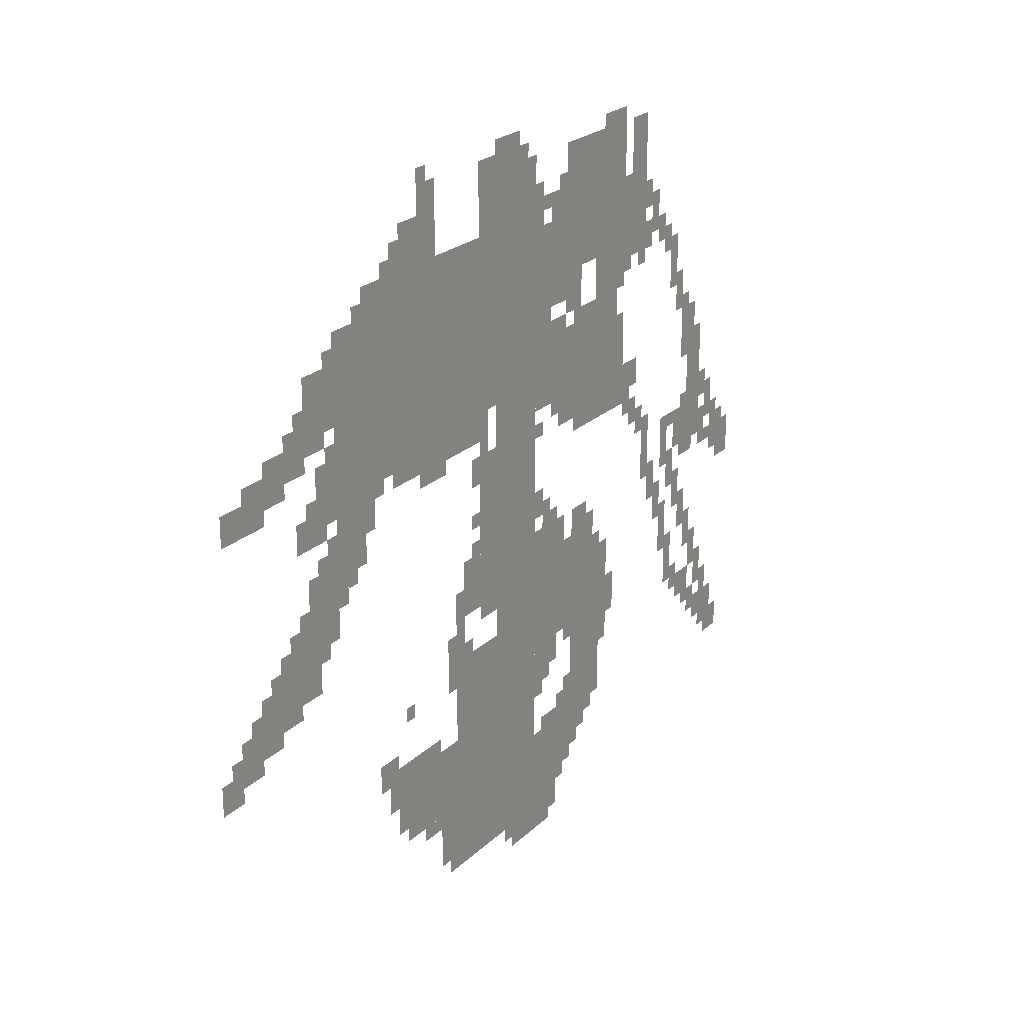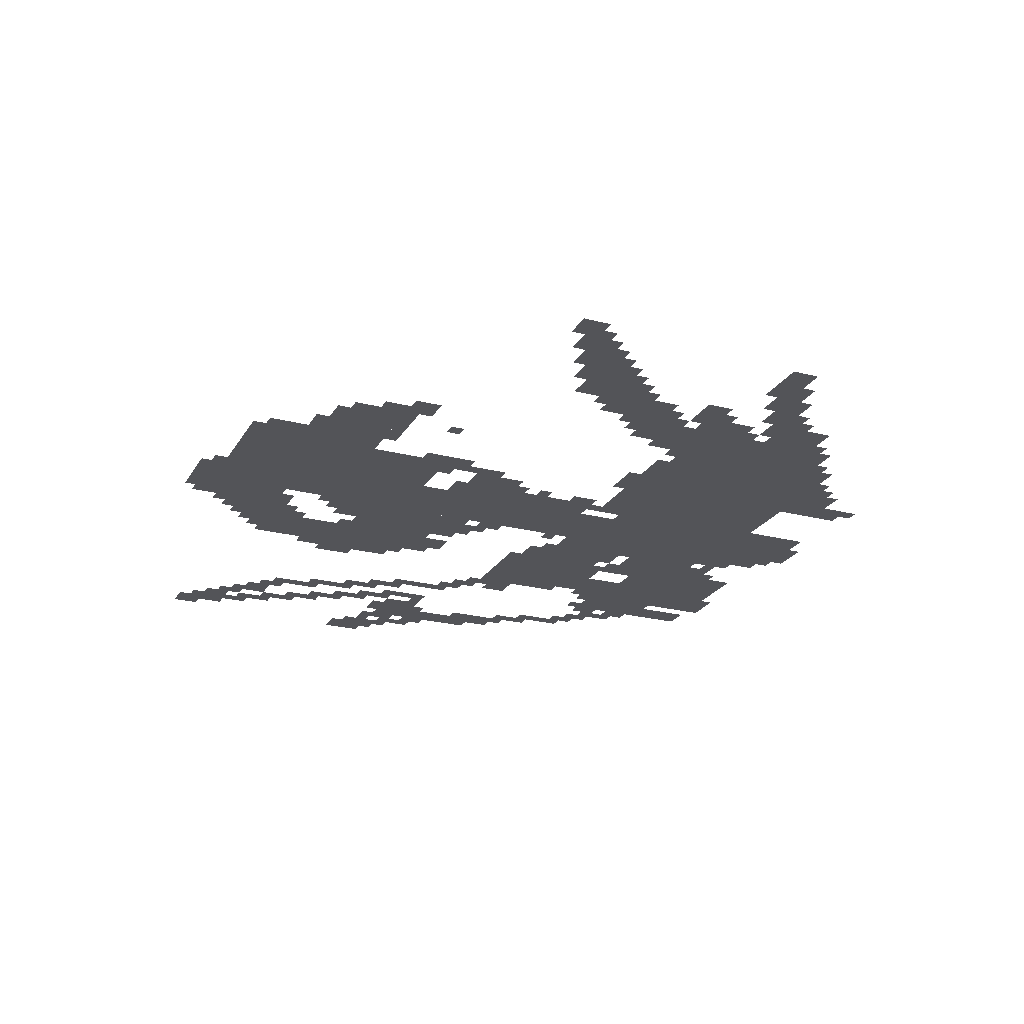
<metadata>
{"format":"obj","ext":"obj","renderer":"f3d","projection":"perspective","resolution":1024,"background":"white","views":[{"elev":22.3,"azim":122.4,"up":"+Y"},{"elev":-23.5,"azim":66.5,"up":"+Z"}]}
</metadata>
<code>
g fage_bj-mesh
v -480 1114 0
v -480 1498 0
v -832 1498 0
v -832 1114 0
v -832 1114 0
v -832 1498 0
v -1152 1498 0
v -1152 1114 0
v -960 570 0
v -960 1114 0
v -1120 1114 0
v -1120 570 0
v -960 58 0
v -960 570 0
v -1120 570 0
v -1120 58 0
v -1248 1338 0
v -1248 1626 0
v -1504 1626 0
v -1504 1338 0
v -1120 474 0
v -1120 698 0
v -1376 698 0
v -1376 474 0
v -1216 986 0
v -1216 1210 0
v -1472 1210 0
v -1472 986 0
v -800 314 0
v -800 570 0
v -960 570 0
v -960 314 0
v -800 58 0
v -800 314 0
v -960 314 0
v -960 58 0
v -896 1498 0
v -896 1658 0
v -1088 1658 0
v -1088 1498 0
v -608 218 0
v -608 378 0
v -800 378 0
v -800 218 0
v -384 1178 0
v -384 1434 0
v -480 1434 0
v -480 1178 0
v -384 922 0
v -384 1178 0
v -480 1178 0
v -480 922 0
v -1152 122 0
v -1152 282 0
v -1280 282 0
v -1280 122 0
v -1152 1274 0
v -1152 1466 0
v -1248 1466 0
v -1248 1274 0
v -288 794 0
v -288 954 0
v -384 954 0
v -384 794 0
v -1280 218 0
v -1280 346 0
v -1376 346 0
v -1376 218 0
v -608 1498 0
v -608 1594 0
v -736 1594 0
v -736 1498 0
v -1280 346 0
v -1280 474 0
v -1376 474 0
v -1376 346 0
v -576 1050 0
v -576 1114 0
v -768 1114 0
v -768 1050 0
v -896 634 0
v -896 826 0
v -960 826 0
v -960 634 0
v -896 826 0
v -896 1018 0
v -960 1018 0
v -960 826 0
v -288 1242 0
v -288 1370 0
v -384 1370 0
v -384 1242 0
v -1376 1210 0
v -1376 1338 0
v -1472 1338 0
v -1472 1210 0
v -192 698 0
v -192 826 0
v -288 826 0
v -288 698 0
v -1536 1466 0
v -1536 1626 0
v -1600 1626 0
v -1600 1466 0
v -1824 890 0
v -1824 1050 0
v -1888 1050 0
v -1888 890 0
v -1536 1306 0
v -1536 1466 0
v -1600 1466 0
v -1600 1306 0
v -768 1050 0
v -768 1114 0
v -928 1114 0
v -928 1050 0
v -96 634 0
v -96 730 0
v -192 730 0
v -192 634 0
v -1120 698 0
v -1120 762 0
v -1248 762 0
v -1248 698 0
v -832 666 0
v -832 794 0
v -896 794 0
v -896 666 0
v -32 1114 0
v -32 1178 0
v -160 1178 0
v -160 1114 0
v -736 90 0
v -736 218 0
v -800 218 0
v -800 90 0
v -320 1050 0
v -320 1178 0
v -384 1178 0
v -384 1050 0
v -1376 378 0
v -1376 506 0
v -1440 506 0
v -1440 378 0
v -1824 762 0
v -1824 890 0
v -1888 890 0
v -1888 762 0
v -1376 506 0
v -1376 634 0
v -1440 634 0
v -1440 506 0
v -224 1178 0
v -224 1274 0
v -288 1274 0
v -288 1178 0
v -1248 1242 0
v -1248 1338 0
v -1312 1338 0
v -1312 1242 0
v -1952 698 0
v -1952 794 0
v -2016 794 0
v -2016 698 0
v -1760 762 0
v -1760 858 0
v -1824 858 0
v -1824 762 0
v -1120 410 0
v -1120 474 0
v -1216 474 0
v -1216 410 0
v -160 1146 0
v -160 1242 0
v -224 1242 0
v -224 1146 0
v -1888 250 0
v -1888 314 0
v -1984 314 0
v -1984 250 0
v -1152 1050 0
v -1152 1146 0
v -1216 1146 0
v -1216 1050 0
v -1152 1146 0
v -1152 1242 0
v -1216 1242 0
v -1216 1146 0
v -1024 0 0
v -1024 58 0
v -1120 58 0
v -1120 0 0
v -544 314 0
v -544 378 0
v -608 378 0
v -608 314 0
v -1952 186 0
v -1952 250 0
v -2016 250 0
v -2016 186 0
v -1280 698 0
v -1280 762 0
v -1344 762 0
v -1344 698 0
v -1152 58 0
v -1152 122 0
v -1216 122 0
v -1216 58 0
v -672 1594 0
v -672 1658 0
v -736 1658 0
v -736 1594 0
v -32 602 0
v -32 666 0
v -96 666 0
v -96 602 0
v -1792 346 0
v -1792 410 0
v -1856 410 0
v -1856 346 0
v -1408 954 0
v -1408 986 0
v -1536 986 0
v -1536 954 0
v -1504 1370 0
v -1504 1498 0
v -1536 1498 0
v -1536 1370 0
v -512 378 0
v -512 410 0
v -640 410 0
v -640 378 0
v -1280 954 0
v -1280 986 0
v -1408 986 0
v -1408 954 0
v -1120 0 0
v -1120 58 0
v -1184 58 0
v -1184 0 0
v -256 1018 0
v -256 1082 0
v -320 1082 0
v -320 1018 0
v -1504 986 0
v -1504 1050 0
v -1568 1050 0
v -1568 986 0
v -1504 1274 0
v -1504 1370 0
v -1536 1370 0
v -1536 1274 0
v -800 634 0
v -800 730 0
v -832 730 0
v -832 634 0
v -1120 154 0
v -1120 250 0
v -1152 250 0
v -1152 154 0
v -1120 58 0
v -1120 154 0
v -1152 154 0
v -1152 58 0
v -1472 986 0
v -1472 1082 0
v -1504 1082 0
v -1504 986 0
v -640 378 0
v -640 410 0
v -736 410 0
v -736 378 0
v -1472 1082 0
v -1472 1178 0
v -1504 1178 0
v -1504 1082 0
v -1600 794 0
v -1600 890 0
v -1632 890 0
v -1632 794 0
v -1792 1050 0
v -1792 1146 0
v -1824 1146 0
v -1824 1050 0
v -1088 1498 0
v -1088 1530 0
v -1184 1530 0
v -1184 1498 0
v -1664 1306 0
v -1664 1370 0
v -1696 1370 0
v -1696 1306 0
v -1696 1274 0
v -1696 1338 0
v -1728 1338 0
v -1728 1274 0
v -288 1210 0
v -288 1242 0
v -352 1242 0
v -352 1210 0
v -1824 1050 0
v -1824 1114 0
v -1856 1114 0
v -1856 1050 0
v -352 954 0
v -352 1018 0
v -384 1018 0
v -384 954 0
v -1120 1050 0
v -1120 1114 0
v -1152 1114 0
v -1152 1050 0
v -96 1178 0
v -96 1210 0
v -160 1210 0
v -160 1178 0
v -512 1050 0
v -512 1114 0
v -544 1114 0
v -544 1050 0
v -1600 1306 0
v -1600 1370 0
v -1632 1370 0
v -1632 1306 0
v -1760 634 0
v -1760 698 0
v -1792 698 0
v -1792 634 0
v -1792 570 0
v -1792 634 0
v -1824 634 0
v -1824 570 0
v -1824 506 0
v -1824 570 0
v -1856 570 0
v -1856 506 0
v -1728 698 0
v -1728 762 0
v -1760 762 0
v -1760 698 0
v -2016 698 0
v -2016 762 0
v -2047 762 0
v -2047 698 0
v -1664 634 0
v -1664 698 0
v -1696 698 0
v -1696 634 0
v -576 1498 0
v -576 1562 0
v -608 1562 0
v -608 1498 0
v -1184 1466 0
v -1184 1498 0
v -1248 1498 0
v -1248 1466 0
v -1600 1402 0
v -1600 1466 0
v -1632 1466 0
v -1632 1402 0
v -1440 474 0
v -1440 538 0
v -1472 538 0
v -1472 474 0
v -1856 442 0
v -1856 506 0
v -1888 506 0
v -1888 442 0
v -1888 378 0
v -1888 442 0
v -1920 442 0
v -1920 378 0
v -1120 346 0
v -1120 410 0
v -1152 410 0
v -1152 346 0
v -1920 314 0
v -1920 378 0
v -1952 378 0
v -1952 314 0
v -1760 378 0
v -1760 442 0
v -1792 442 0
v -1792 378 0
v 0 570 0
v 0 634 0
v -32 634 0
v -32 570 0
v -512 410 0
v -512 442 0
v -576 442 0
v -576 410 0
v -672 186 0
v -672 218 0
v -736 218 0
v -736 186 0
v -1280 154 0
v -1280 218 0
v -1312 218 0
v -1312 154 0
v -576 250 0
v -576 314 0
v -608 314 0
v -608 250 0
v -1248 282 0
v -1248 346 0
v -1280 346 0
v -1280 282 0
v -1824 314 0
v -1824 346 0
v -1888 346 0
v -1888 314 0
v -192 666 0
v -192 698 0
v -256 698 0
v -256 666 0
v -1536 890 0
v -1536 922 0
v -1600 922 0
v -1600 890 0
v -1888 858 0
v -1888 922 0
v -1920 922 0
v -1920 858 0
v -384 858 0
v -384 922 0
v -416 922 0
v -416 858 0
v -864 954 0
v -864 1018 0
v -896 1018 0
v -896 954 0
v -1504 922 0
v -1504 954 0
v -1568 954 0
v -1568 922 0
v -160 730 0
v -160 794 0
v -192 794 0
v -192 730 0
v -1792 730 0
v -1792 762 0
v -1856 762 0
v -1856 730 0
v -1152 762 0
v -1152 826 0
v -1184 826 0
v -1184 762 0
v -256 826 0
v -256 890 0
v -288 890 0
v -288 826 0
v -1120 794 0
v -1120 858 0
v -1152 858 0
v -1152 794 0
v -1088 1562 0
v -1088 1626 0
v -1120 1626 0
v -1120 1562 0
v -1728 1242 0
v -1728 1306 0
v -1760 1306 0
v -1760 1242 0
v -1728 1178 0
v -1728 1242 0
v -1760 1242 0
v -1760 1178 0
v -480 1050 0
v -480 1114 0
v -512 1114 0
v -512 1050 0
v -1408 1626 0
v -1408 1658 0
v -1472 1658 0
v -1472 1626 0
v -1600 730 0
v -1600 794 0
v -1632 794 0
v -1632 730 0
v -1280 1210 0
v -1280 1242 0
v -1344 1242 0
v -1344 1210 0
v -1472 1274 0
v -1472 1338 0
v -1504 1338 0
v -1504 1274 0
v -1632 1370 0
v -1632 1434 0
v -1664 1434 0
v -1664 1370 0
v -800 570 0
v -800 634 0
v -832 634 0
v -832 570 0
v -960 1658 0
v -960 1690 0
v -1024 1690 0
v -1024 1658 0
v -768 506 0
v -768 570 0
v -800 570 0
v -800 506 0
v -1696 570 0
v -1696 634 0
v -1728 634 0
v -1728 570 0
v -768 570 0
v -768 634 0
v -800 634 0
v -800 570 0
v -1696 794 0
v -1696 858 0
v -1728 858 0
v -1728 794 0
v -1696 730 0
v -1696 794 0
v -1728 794 0
v -1728 730 0
v -1376 314 0
v -1376 378 0
v -1408 378 0
v -1408 314 0
v -1376 250 0
v -1376 314 0
v -1408 314 0
v -1408 250 0
v -1728 410 0
v -1728 474 0
v -1760 474 0
v -1760 410 0
v -1696 506 0
v -1696 570 0
v -1728 570 0
v -1728 506 0
v -1728 474 0
v -1728 538 0
v -1760 538 0
v -1760 474 0
v -480 986 0
v -480 1050 0
v -512 1050 0
v -512 986 0
v -1888 762 0
v -1888 826 0
v -1920 826 0
v -1920 762 0
v -1920 826 0
v -1920 890 0
v -1952 890 0
v -1952 826 0
v -288 730 0
v -288 794 0
v -320 794 0
v -320 730 0
v -1792 986 0
v -1792 1050 0
v -1824 1050 0
v -1824 986 0
v -1632 698 0
v -1632 762 0
v -1664 762 0
v -1664 698 0
v -672 1018 0
v -672 1050 0
v -736 1050 0
v -736 1018 0
v -1760 1146 0
v -1760 1210 0
v -1792 1210 0
v -1792 1146 0
v -1184 1498 0
v -1184 1530 0
v -1248 1530 0
v -1248 1498 0
v -320 954 0
v -320 986 0
v -352 986 0
v -352 954 0
v -1184 762 0
v -1184 794 0
v -1216 794 0
v -1216 762 0
v -1120 986 0
v -1120 1018 0
v -1152 1018 0
v -1152 986 0
v -896 1018 0
v -896 1050 0
v -928 1050 0
v -928 1018 0
v -1184 1018 0
v -1184 1050 0
v -1216 1050 0
v -1216 1018 0
v -416 890 0
v -416 922 0
v -448 922 0
v -448 890 0
v -1728 826 0
v -1728 858 0
v -1760 858 0
v -1760 826 0
v -224 826 0
v -224 858 0
v -256 858 0
v -256 826 0
v -864 794 0
v -864 826 0
v -896 826 0
v -896 794 0
v -1952 794 0
v -1952 826 0
v -1984 826 0
v -1984 794 0
v -1568 858 0
v -1568 890 0
v -1600 890 0
v -1600 858 0
v -864 858 0
v -864 890 0
v -896 890 0
v -896 858 0
v -1792 858 0
v -1792 890 0
v -1824 890 0
v -1824 858 0
v -320 762 0
v -320 794 0
v -352 794 0
v -352 762 0
v -1856 282 0
v -1856 314 0
v -1888 314 0
v -1888 282 0
v -1920 218 0
v -1920 250 0
v -1952 250 0
v -1952 218 0
v -1216 282 0
v -1216 314 0
v -1248 314 0
v -1248 282 0
v -1248 442 0
v -1248 474 0
v -1280 474 0
v -1280 442 0
v -1152 378 0
v -1152 410 0
v -1184 410 0
v -1184 378 0
v -992 26 0
v -992 58 0
v -1024 58 0
v -1024 26 0
v -1184 26 0
v -1184 58 0
v -1216 58 0
v -1216 26 0
v -768 58 0
v -768 90 0
v -800 90 0
v -800 58 0
v -1312 186 0
v -1312 218 0
v -1344 218 0
v -1344 186 0
v -1216 90 0
v -1216 122 0
v -1248 122 0
v -1248 90 0
v -64 666 0
v -64 698 0
v -96 698 0
v -96 666 0
v -1984 666 0
v -1984 698 0
v -2016 698 0
v -2016 666 0
v -1344 698 0
v -1344 730 0
v -1376 730 0
v -1376 698 0
v -128 730 0
v -128 762 0
v -160 762 0
v -160 730 0
v -1920 730 0
v -1920 762 0
v -1952 762 0
v -1952 730 0
v -832 570 0
v -832 602 0
v -864 602 0
v -864 570 0
v -608 506 0
v -608 538 0
v -640 538 0
v -640 506 0
v -32 570 0
v -32 602 0
v -64 602 0
v -64 570 0
v -1376 634 0
v -1376 666 0
v -1408 666 0
v -1408 634 0
v -96 602 0
v -96 634 0
v -128 634 0
v -128 602 0
v -320 1018 0
v -320 1050 0
v -352 1050 0
v -352 1018 0
v -736 1018 0
v -736 1050 0
v -768 1050 0
v -768 1018 0
v -1888 346 0
v -1888 378 0
v -1920 378 0
v -1920 346 0
v -1440 442 0
v -1440 474 0
v -1472 474 0
v -1472 442 0
v -1856 410 0
v -1856 442 0
v -1888 442 0
v -1888 410 0
v -1472 1242 0
v -1472 1274 0
v -1504 1274 0
v -1504 1242 0
v -1632 1338 0
v -1632 1370 0
v -1664 1370 0
v -1664 1338 0
v -1760 1114 0
v -1760 1146 0
v -1792 1146 0
v -1792 1114 0
v -1344 1210 0
v -1344 1242 0
v -1376 1242 0
v -1376 1210 0
v -1920 794 0
v -1920 826 0
v -1952 826 0
v -1952 794 0
v -288 698 0
v -288 730 0
v -320 730 0
v -320 698 0
v -1664 602 0
v -1664 634 0
v -1696 634 0
v -1696 602 0
v -1728 666 0
v -1728 698 0
v -1760 698 0
v -1760 666 0
v -2016 666 0
v -2016 698 0
v -2047 698 0
v -2047 666 0
v -1792 538 0
v -1792 570 0
v -1824 570 0
v -1824 538 0
v -1824 474 0
v -1824 506 0
v -1856 506 0
v -1856 474 0
v -1760 602 0
v -1760 634 0
v -1792 634 0
v -1792 602 0
v -1888 730 0
v -1888 762 0
v -1920 762 0
v -1920 730 0
v -1568 1274 0
v -1568 1306 0
v -1600 1306 0
v -1600 1274 0
v -1152 1242 0
v -1152 1274 0
v -1184 1274 0
v -1184 1242 0
v -352 1370 0
v -352 1402 0
v -384 1402 0
v -384 1370 0
v -256 1274 0
v -256 1306 0
v -288 1306 0
v -288 1274 0
v -288 1082 0
v -288 1114 0
v -320 1114 0
v -320 1082 0
v -544 1082 0
v -544 1114 0
v -576 1114 0
v -576 1082 0
v -1216 1210 0
v -1216 1242 0
v -1248 1242 0
v -1248 1210 0
v -352 1178 0
v -352 1210 0
v -384 1210 0
v -384 1178 0
v -448 1434 0
v -448 1466 0
v -480 1466 0
v -480 1434 0
v -1024 1658 0
v -1024 1690 0
v -1056 1690 0
v -1056 1658 0
v -1632 666 0
v -1632 698 0
v -1664 698 0
v -1664 666 0
v -1088 1530 0
v -1088 1562 0
v -1120 1562 0
v -1120 1530 0
v -1472 1626 0
v -1472 1658 0
v -1504 1658 0
v -1504 1626 0
v -1216 1530 0
v -1216 1562 0
v -1248 1562 0
v -1248 1530 0
v -544 1498 0
v -544 1530 0
v -576 1530 0
v -576 1498 0
v -672 1658 0
v -672 1690 0
v -704 1690 0
v -704 1658 0
v -1120 1530 0
v -1120 1562 0
v -1152 1562 0
v -1152 1530 0
g fage_bj-mesh_0
f 3 2 1
f 1 4 3
f 7 6 5
f 5 8 7
f 11 10 9
f 9 12 11
f 15 14 13
f 13 16 15
f 19 18 17
f 17 20 19
f 23 22 21
f 21 24 23
f 27 26 25
f 25 28 27
f 31 30 29
f 29 32 31
f 35 34 33
f 33 36 35
f 39 38 37
f 37 40 39
f 43 42 41
f 41 44 43
f 47 46 45
f 45 48 47
f 51 50 49
f 49 52 51
f 55 54 53
f 53 56 55
f 59 58 57
f 57 60 59
f 63 62 61
f 61 64 63
f 67 66 65
f 65 68 67
f 71 70 69
f 69 72 71
f 75 74 73
f 73 76 75
f 79 78 77
f 77 80 79
f 83 82 81
f 81 84 83
f 87 86 85
f 85 88 87
f 91 90 89
f 89 92 91
f 95 94 93
f 93 96 95
f 99 98 97
f 97 100 99
f 103 102 101
f 101 104 103
f 107 106 105
f 105 108 107
f 111 110 109
f 109 112 111
f 115 114 113
f 113 116 115
f 119 118 117
f 117 120 119
f 123 122 121
f 121 124 123
f 127 126 125
f 125 128 127
f 131 130 129
f 129 132 131
f 135 134 133
f 133 136 135
f 139 138 137
f 137 140 139
f 143 142 141
f 141 144 143
f 147 146 145
f 145 148 147
f 151 150 149
f 149 152 151
f 155 154 153
f 153 156 155
f 159 158 157
f 157 160 159
f 163 162 161
f 161 164 163
f 167 166 165
f 165 168 167
f 171 170 169
f 169 172 171
f 175 174 173
f 173 176 175
f 179 178 177
f 177 180 179
f 183 182 181
f 181 184 183
f 187 186 185
f 185 188 187
f 191 190 189
f 189 192 191
f 195 194 193
f 193 196 195
f 199 198 197
f 197 200 199
f 203 202 201
f 201 204 203
f 207 206 205
f 205 208 207
f 211 210 209
f 209 212 211
f 215 214 213
f 213 216 215
f 219 218 217
f 217 220 219
f 223 222 221
f 221 224 223
f 227 226 225
f 225 228 227
f 231 230 229
f 229 232 231
f 235 234 233
f 233 236 235
f 239 238 237
f 237 240 239
f 243 242 241
f 241 244 243
f 247 246 245
f 245 248 247
f 251 250 249
f 249 252 251
f 255 254 253
f 253 256 255
f 259 258 257
f 257 260 259
f 263 262 261
f 261 264 263
f 267 266 265
f 265 268 267
f 271 270 269
f 269 272 271
f 275 274 273
f 273 276 275
f 279 278 277
f 277 280 279
f 283 282 281
f 281 284 283
f 287 286 285
f 285 288 287
f 291 290 289
f 289 292 291
f 295 294 293
f 293 296 295
f 299 298 297
f 297 300 299
f 303 302 301
f 301 304 303
f 307 306 305
f 305 308 307
f 311 310 309
f 309 312 311
f 315 314 313
f 313 316 315
f 319 318 317
f 317 320 319
f 323 322 321
f 321 324 323
f 327 326 325
f 325 328 327
f 331 330 329
f 329 332 331
f 335 334 333
f 333 336 335
f 339 338 337
f 337 340 339
f 343 342 341
f 341 344 343
f 347 346 345
f 345 348 347
f 351 350 349
f 349 352 351
f 355 354 353
f 353 356 355
f 359 358 357
f 357 360 359
f 363 362 361
f 361 364 363
f 367 366 365
f 365 368 367
f 371 370 369
f 369 372 371
f 375 374 373
f 373 376 375
f 379 378 377
f 377 380 379
f 383 382 381
f 381 384 383
f 387 386 385
f 385 388 387
f 391 390 389
f 389 392 391
f 395 394 393
f 393 396 395
f 399 398 397
f 397 400 399
f 403 402 401
f 401 404 403
f 407 406 405
f 405 408 407
f 411 410 409
f 409 412 411
f 415 414 413
f 413 416 415
f 419 418 417
f 417 420 419
f 423 422 421
f 421 424 423
f 427 426 425
f 425 428 427
f 431 430 429
f 429 432 431
f 435 434 433
f 433 436 435
f 439 438 437
f 437 440 439
f 443 442 441
f 441 444 443
f 447 446 445
f 445 448 447
f 451 450 449
f 449 452 451
f 455 454 453
f 453 456 455
f 459 458 457
f 457 460 459
f 463 462 461
f 461 464 463
f 467 466 465
f 465 468 467
f 471 470 469
f 469 472 471
f 475 474 473
f 473 476 475
f 479 478 477
f 477 480 479
f 483 482 481
f 481 484 483
f 487 486 485
f 485 488 487
f 491 490 489
f 489 492 491
f 495 494 493
f 493 496 495
f 499 498 497
f 497 500 499
f 503 502 501
f 501 504 503
f 507 506 505
f 505 508 507
f 511 510 509
f 509 512 511
f 515 514 513
f 513 516 515
f 519 518 517
f 517 520 519
f 523 522 521
f 521 524 523
f 527 526 525
f 525 528 527
f 531 530 529
f 529 532 531
f 535 534 533
f 533 536 535
f 539 538 537
f 537 540 539
f 543 542 541
f 541 544 543
f 547 546 545
f 545 548 547
f 551 550 549
f 549 552 551
f 555 554 553
f 553 556 555
f 559 558 557
f 557 560 559
f 563 562 561
f 561 564 563
f 567 566 565
f 565 568 567
f 571 570 569
f 569 572 571
f 575 574 573
f 573 576 575
f 579 578 577
f 577 580 579
f 583 582 581
f 581 584 583
f 587 586 585
f 585 588 587
f 591 590 589
f 589 592 591
f 595 594 593
f 593 596 595
f 599 598 597
f 597 600 599
f 603 602 601
f 601 604 603
f 607 606 605
f 605 608 607
f 611 610 609
f 609 612 611
f 615 614 613
f 613 616 615
f 619 618 617
f 617 620 619
f 623 622 621
f 621 624 623
f 627 626 625
f 625 628 627
f 631 630 629
f 629 632 631
f 635 634 633
f 633 636 635
f 639 638 637
f 637 640 639
f 643 642 641
f 641 644 643
f 647 646 645
f 645 648 647
f 651 650 649
f 649 652 651
f 655 654 653
f 653 656 655
f 659 658 657
f 657 660 659
f 663 662 661
f 661 664 663
f 667 666 665
f 665 668 667
f 671 670 669
f 669 672 671
f 675 674 673
f 673 676 675
f 679 678 677
f 677 680 679
f 683 682 681
f 681 684 683
f 687 686 685
f 685 688 687
f 691 690 689
f 689 692 691
f 695 694 693
f 693 696 695
f 699 698 697
f 697 700 699
f 703 702 701
f 701 704 703
f 707 706 705
f 705 708 707
f 711 710 709
f 709 712 711
f 715 714 713
f 713 716 715
f 719 718 717
f 717 720 719
f 723 722 721
f 721 724 723
f 727 726 725
f 725 728 727
f 731 730 729
f 729 732 731
f 735 734 733
f 733 736 735
f 739 738 737
f 737 740 739
f 743 742 741
f 741 744 743
f 747 746 745
f 745 748 747
f 751 750 749
f 749 752 751
f 755 754 753
f 753 756 755
f 759 758 757
f 757 760 759
f 763 762 761
f 761 764 763
f 767 766 765
f 765 768 767
f 771 770 769
f 769 772 771
f 775 774 773
f 773 776 775
f 779 778 777
f 777 780 779
f 783 782 781
f 781 784 783
f 787 786 785
f 785 788 787
f 791 790 789
f 789 792 791
f 795 794 793
f 793 796 795
f 799 798 797
f 797 800 799
f 803 802 801
f 801 804 803
f 807 806 805
f 805 808 807
f 811 810 809
f 809 812 811
f 815 814 813
f 813 816 815
f 819 818 817
f 817 820 819
f 823 822 821
f 821 824 823
f 827 826 825
f 825 828 827
f 831 830 829
f 829 832 831
f 835 834 833
f 833 836 835
f 839 838 837
f 837 840 839
f 843 842 841
f 841 844 843
f 847 846 845
f 845 848 847
f 851 850 849
f 849 852 851

</code>
